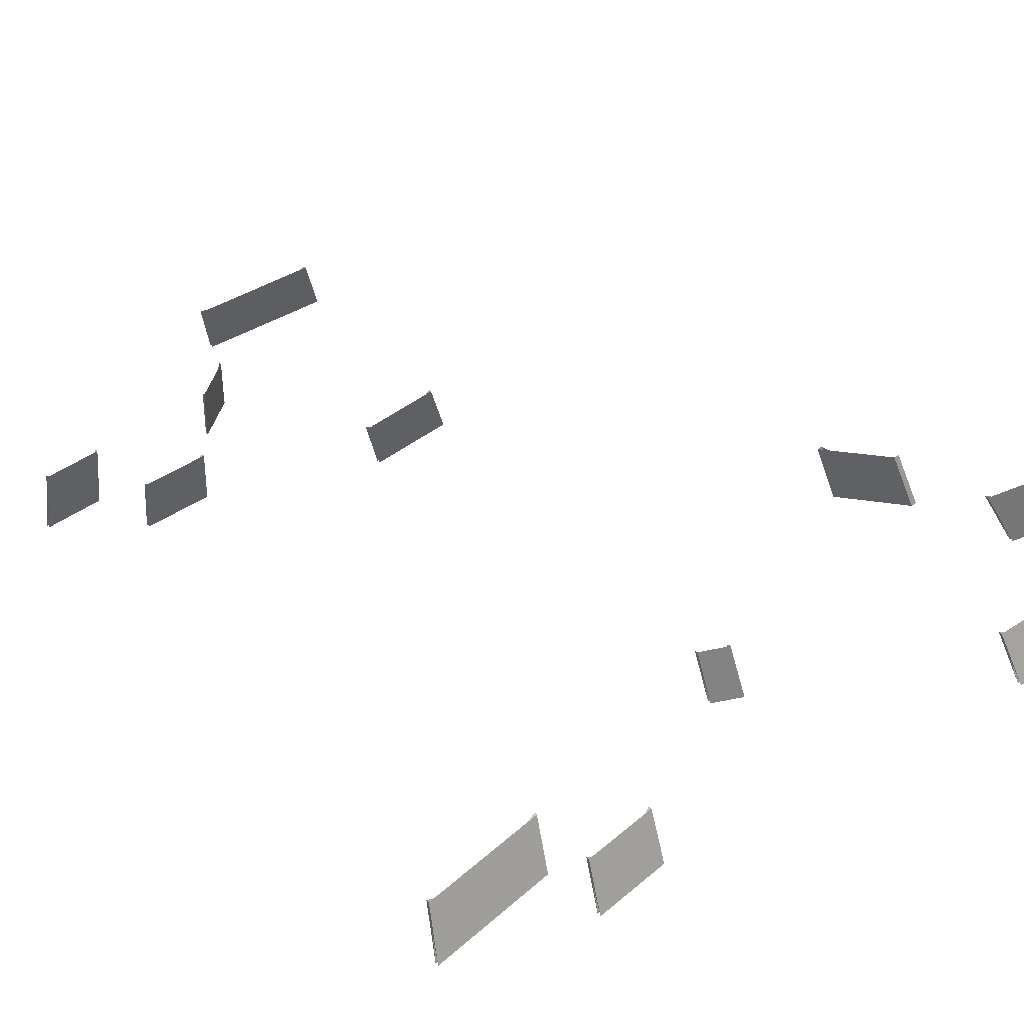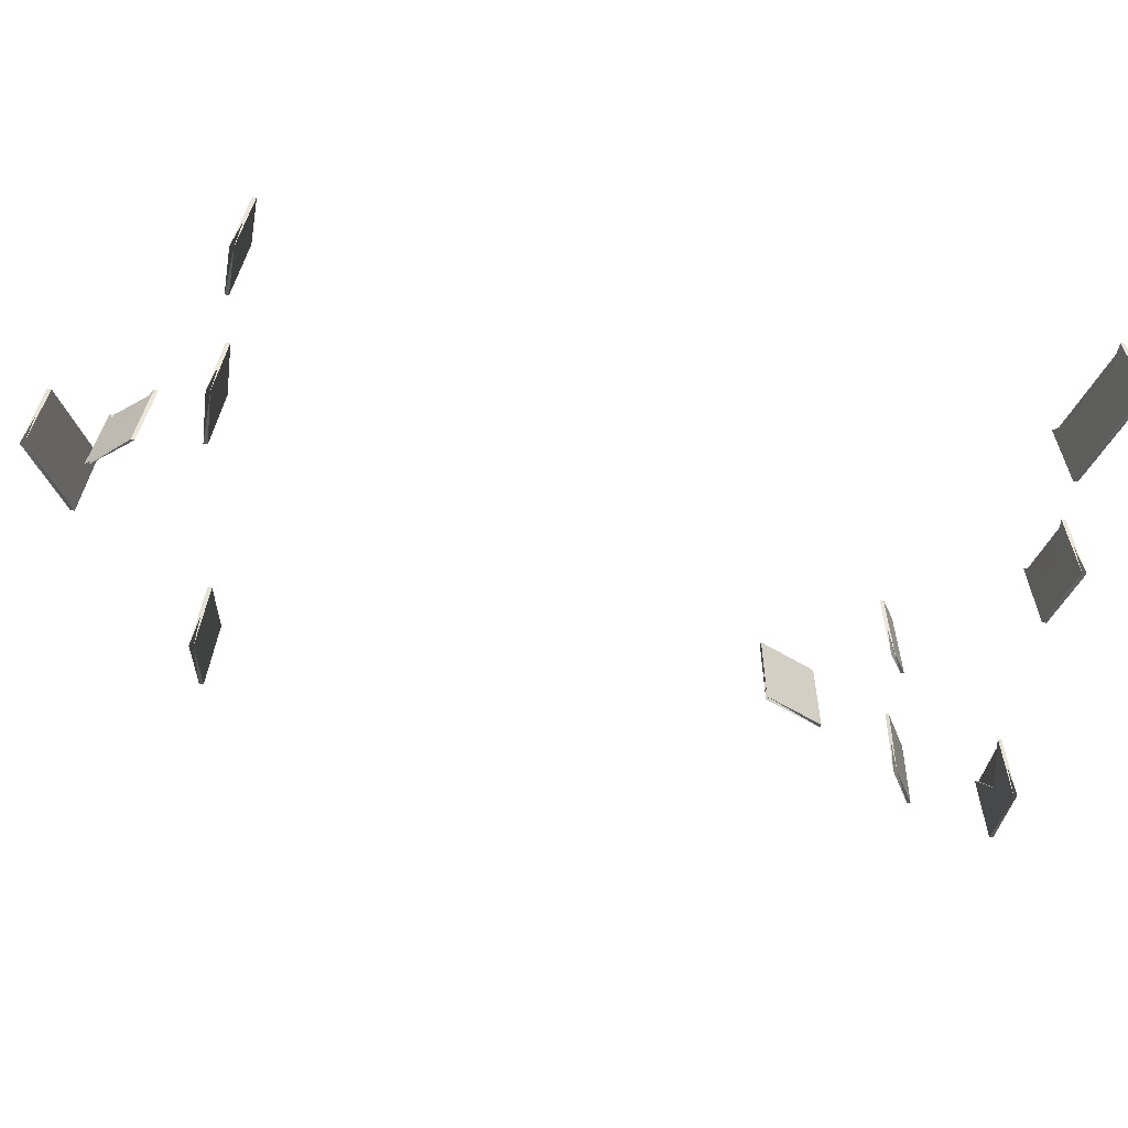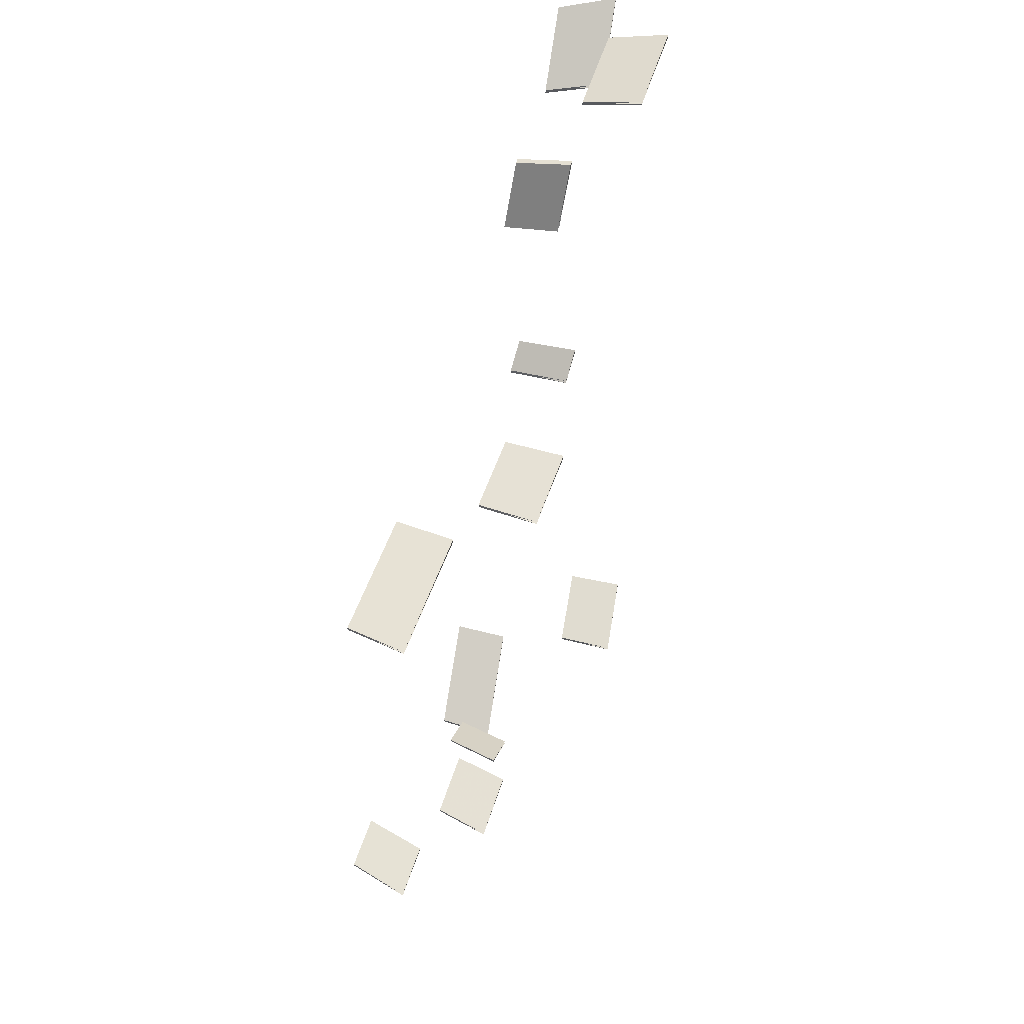
<metadata>
{"format":"obj","ext":"obj","renderer":"f3d","projection":"perspective","resolution":1024,"background":"white","views":[{"elev":31.4,"azim":144.4,"up":"+Z"},{"elev":-45.3,"azim":80.2,"up":"+Z"},{"elev":60.6,"azim":119.7,"up":"+Y"}]}
</metadata>
<code>
o Cut_1_Vigor
v -0.8334 2.159 0.1166
v -0.8072 2.149 0.1603
v -0.7415 2.117 0.1364
v -0.7657 2.127 0.09198
v -0.8334 2.156 0.1166
v -0.8072 2.145 0.1603
v -0.7657 2.123 0.09198
v -0.7415 2.113 0.1364
f 1 2 3 4
f 5 8 7 6
f 1 5 6 2
f 2 6 7 3
f 3 7 8 4
f 5 1 4 8
o Cut_2_Canopy
v -0.5544 1.404 0.07545
v -0.5359 1.416 0.1219
v -0.4409 1.38 0.08734
v -0.4563 1.366 0.03975
v -0.5544 1.4 0.07545
v -0.5359 1.413 0.1219
v -0.4563 1.363 0.03975
v -0.4409 1.376 0.08734
f 9 10 11 12
f 13 16 15 14
f 9 13 14 10
f 10 14 15 11
f 11 15 16 12
f 13 9 12 16
o Cut_3_Canopy
v -0.6215 1.52 -0.03031
v -0.6024 1.528 0.01595
v -0.5363 1.518 -0.008134
v -0.5534 1.509 -0.05511
v -0.6215 1.516 -0.03031
v -0.6024 1.525 0.01595
v -0.5534 1.506 -0.05511
v -0.5363 1.514 -0.008134
f 17 18 19 20
f 21 24 23 22
f 17 21 22 18
f 18 22 23 19
f 19 23 24 20
f 21 17 20 24
o Cut_4_Vigor
v -0.5423 2.065 -0.005046
v -0.5318 2.056 0.04385
v -0.5092 2.043 0.03946
v -0.5189 2.051 -0.009581
v -0.5423 2.061 -0.005046
v -0.5318 2.053 0.04385
v -0.5189 2.047 -0.009581
v -0.5092 2.04 0.03946
f 25 26 27 28
f 29 32 31 30
f 25 29 30 26
f 26 30 31 27
f 27 31 32 28
f 29 25 28 32
o Cut_5_Canopy
v -0.3011 2.128 -0.02716
v -0.2981 2.118 0.02318
v -0.1929 2.133 0.002733
v -0.1925 2.144 -0.04828
v -0.3011 2.125 -0.02716
v -0.2981 2.115 0.02318
v -0.1925 2.14 -0.04828
v -0.1929 2.13 0.002733
f 33 34 35 36
f 37 40 39 38
f 33 37 38 34
f 34 38 39 35
f 35 39 40 36
f 37 33 36 40
o Cut_6_Canopy
v -0.4087 2.132 -0.06627
v -0.4025 2.122 -0.01654
v -0.3374 2.13 -0.0292
v -0.3415 2.14 -0.07933
v -0.4087 2.129 -0.06627
v -0.4025 2.119 -0.01654
v -0.3415 2.137 -0.07933
v -0.3374 2.127 -0.0292
f 41 42 43 44
f 45 48 47 46
f 41 45 46 42
f 42 46 47 43
f 43 47 48 44
f 45 41 44 48
o Cut_7_Canopy
v -0.7766 2.21 0.03768
v -0.7588 2.198 0.08517
v -0.6867 2.196 0.07116
v -0.7022 2.208 0.02322
v -0.7766 2.207 0.03768
v -0.7588 2.194 0.08517
v -0.7022 2.205 0.02322
v -0.6867 2.192 0.07116
f 49 50 51 52
f 53 56 55 54
f 49 53 54 50
f 50 54 55 51
f 51 55 56 52
f 53 49 52 56
o Cut_8_Canopy
v -0.7268 2.049 0.1009
v -0.7098 2.041 0.1485
v -0.6764 1.987 0.142
v -0.6923 1.993 0.09416
v -0.7315 2.049 0.1018
v -0.7144 2.041 0.1494
v -0.697 1.993 0.09507
v -0.681 1.987 0.1429
f 57 58 59 60
f 61 64 63 62
f 57 61 62 58
f 58 62 63 59
f 59 63 64 60
f 61 57 60 64
o Cut_9_Canopy
v -0.258 1.506 0.004015
v -0.256 1.517 0.06092
v -0.2069 1.517 0.05138
v -0.207 1.506 -0.005887
v -0.258 1.503 0.004015
v -0.256 1.514 0.06092
v -0.207 1.503 -0.005887
v -0.2069 1.514 0.05138
f 65 66 67 68
f 69 72 71 70
f 65 69 70 66
f 66 70 71 67
f 67 71 72 68
f 69 65 68 72
o Cut_10_Canopy
v -0.3676 1.504 -0.03157
v -0.3625 1.513 0.01838
v -0.3032 1.511 0.006846
v -0.3064 1.502 -0.04347
v -0.3676 1.5 -0.03157
v -0.3625 1.51 0.01838
v -0.3064 1.498 -0.04347
v -0.3032 1.508 0.006846
f 73 74 75 76
f 77 80 79 78
f 73 77 78 74
f 74 78 79 75
f 75 79 80 76
f 77 73 76 80
o Cut_11_Vigor
v -0.4005 1.45 -0.0006859
v -0.3943 1.461 0.04904
v -0.4305 1.43 0.05609
v -0.4379 1.418 0.006591
v -0.4005 1.447 -0.0006859
v -0.3943 1.458 0.04904
v -0.4379 1.414 0.006591
v -0.4305 1.427 0.05609
f 81 82 83 84
f 85 88 87 86
f 81 85 86 82
f 82 86 87 83
f 83 87 88 84
f 85 81 84 88

</code>
